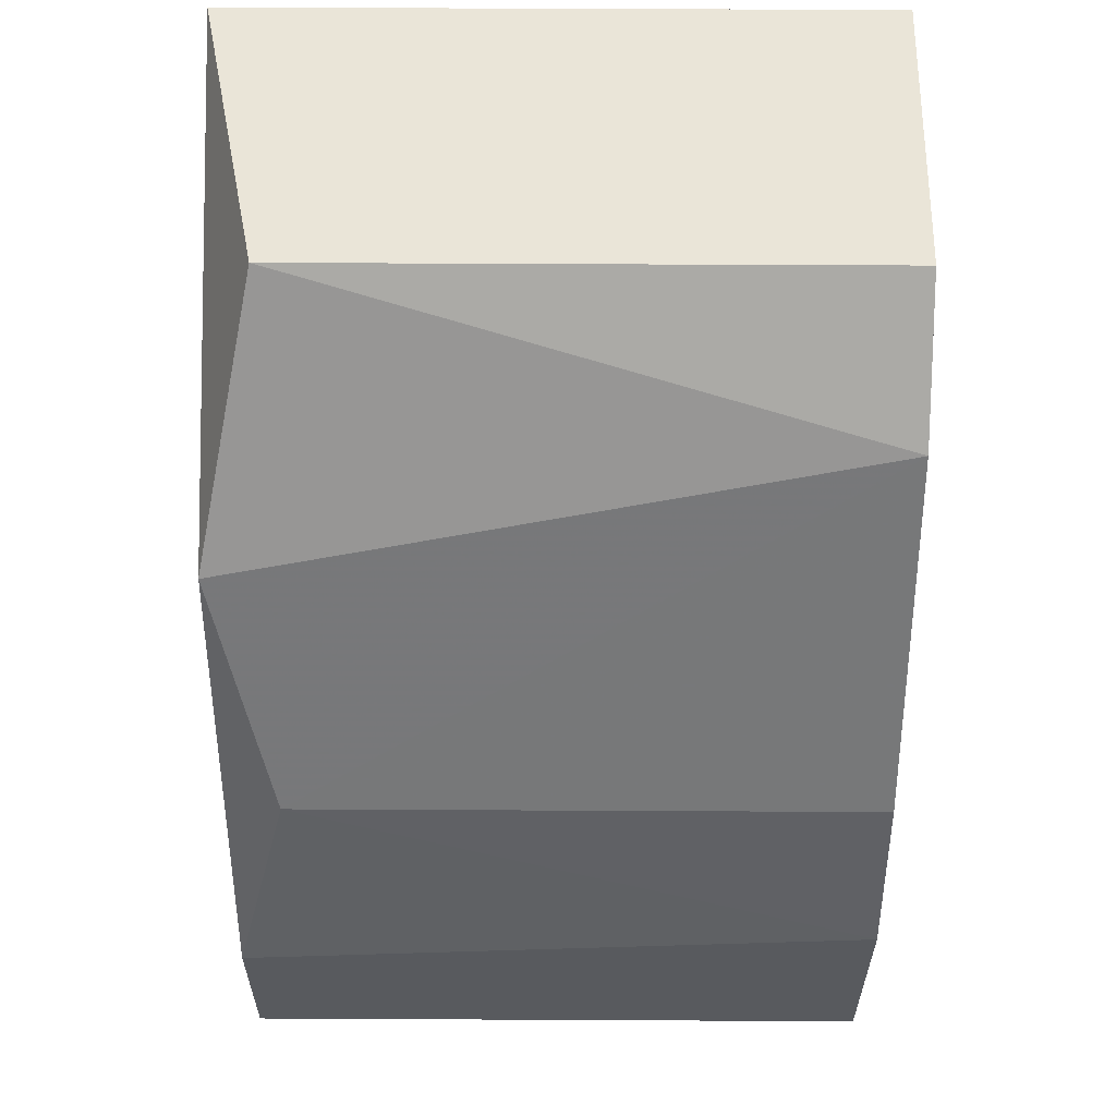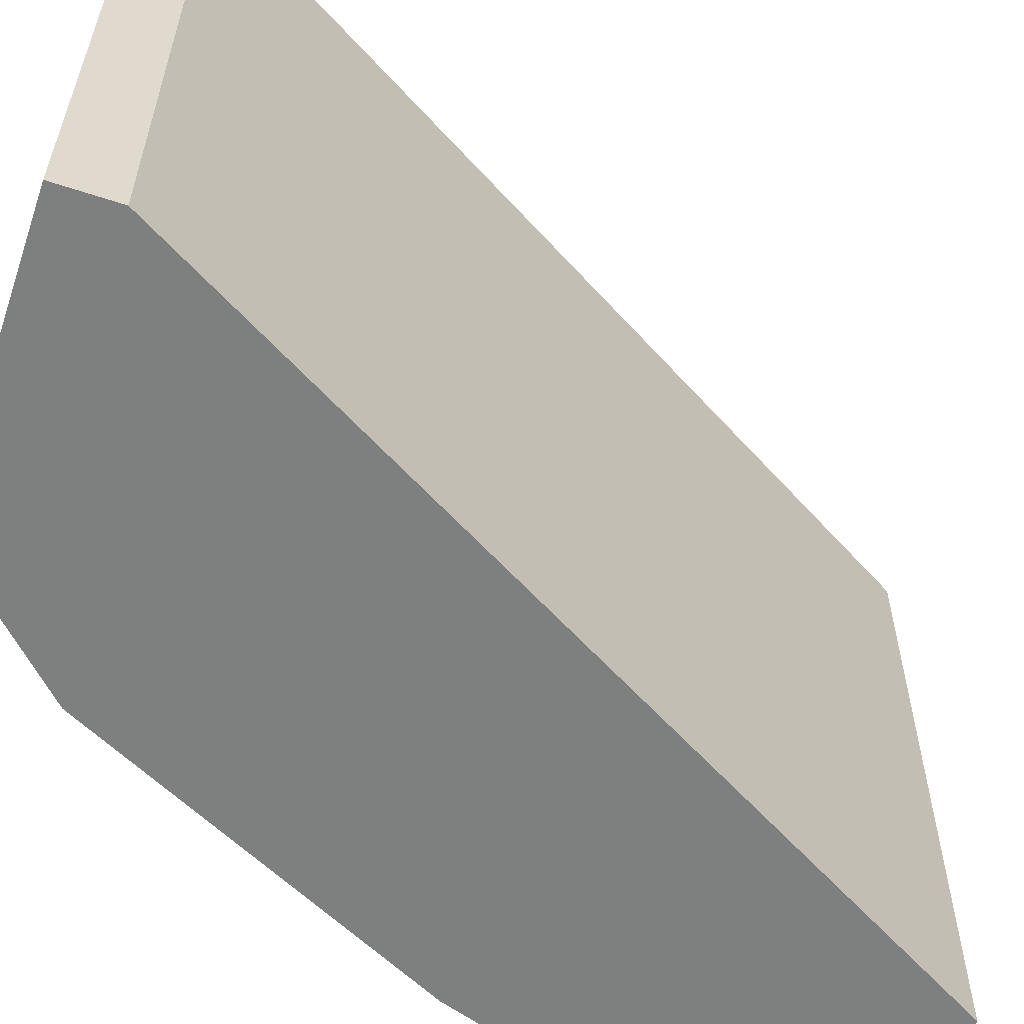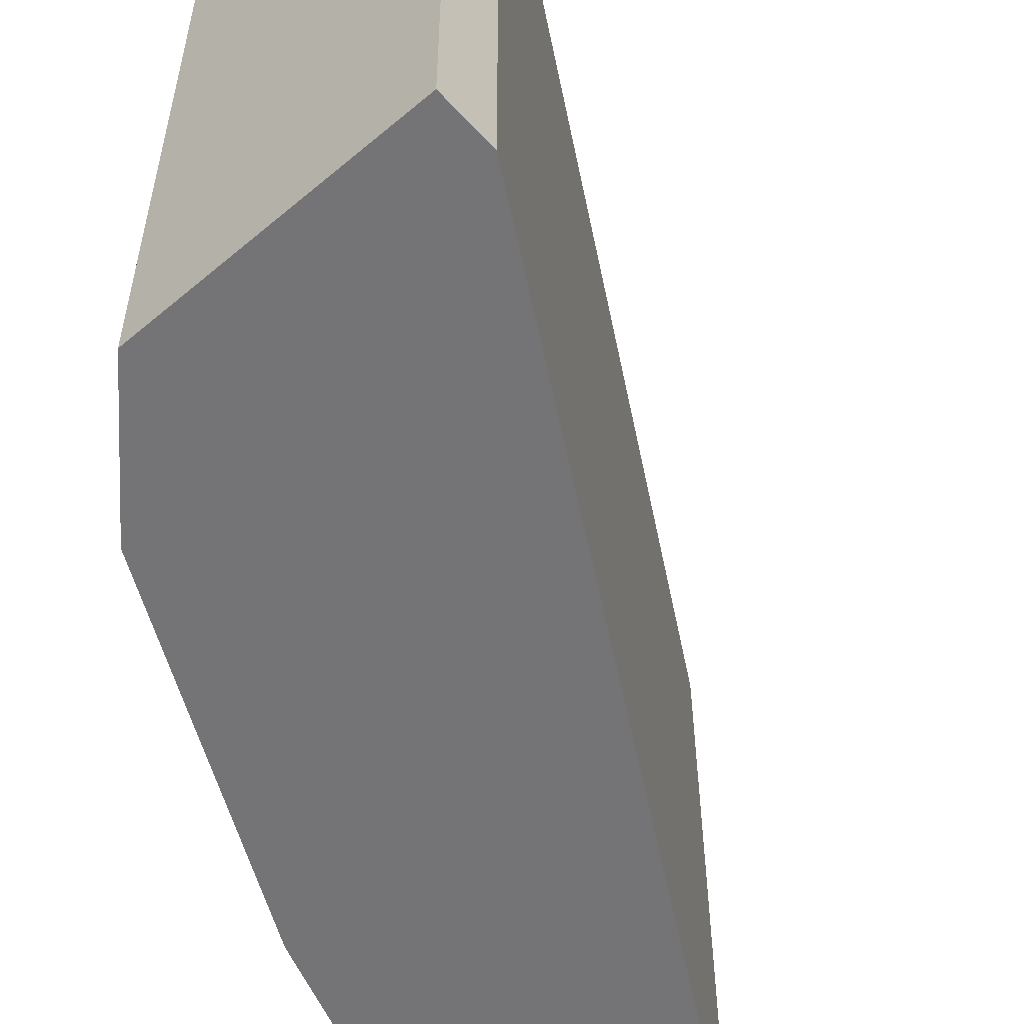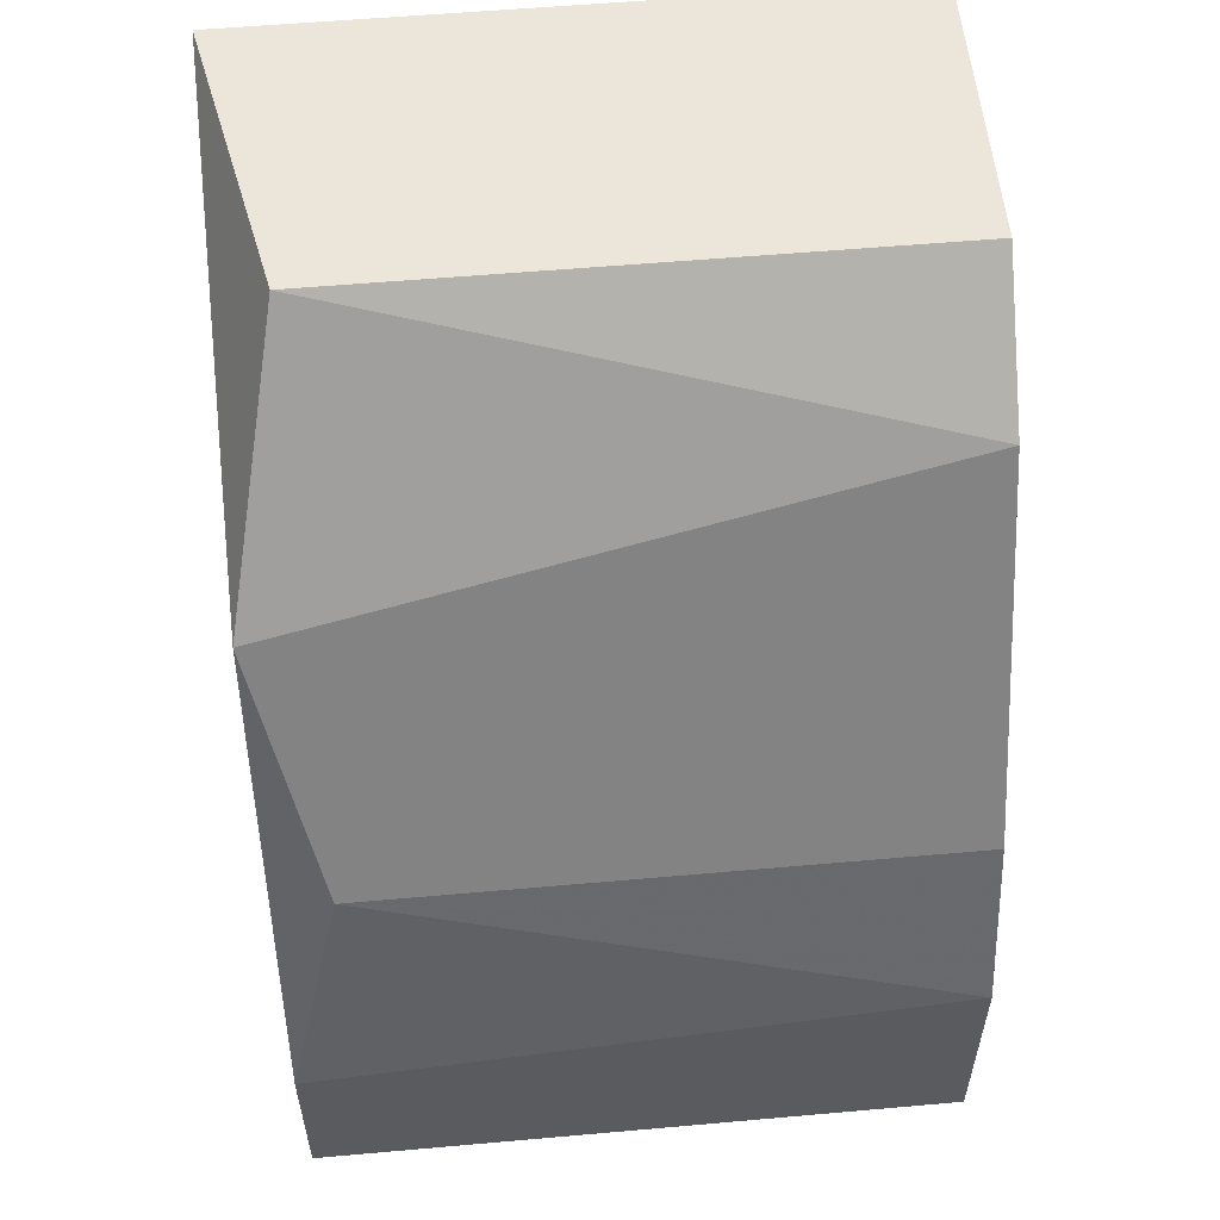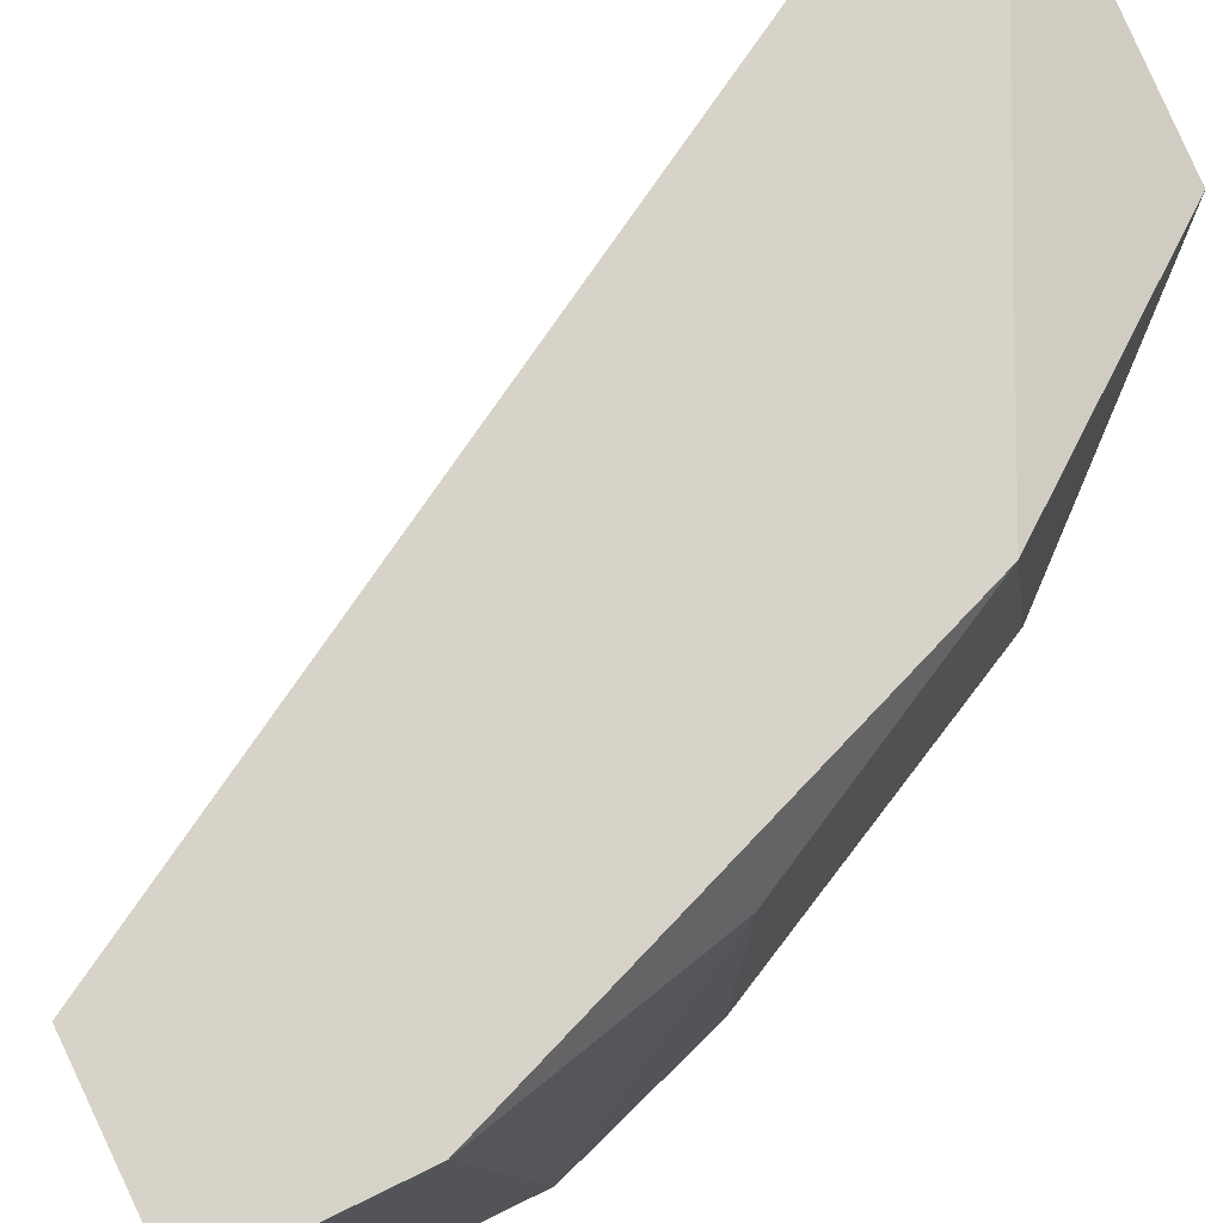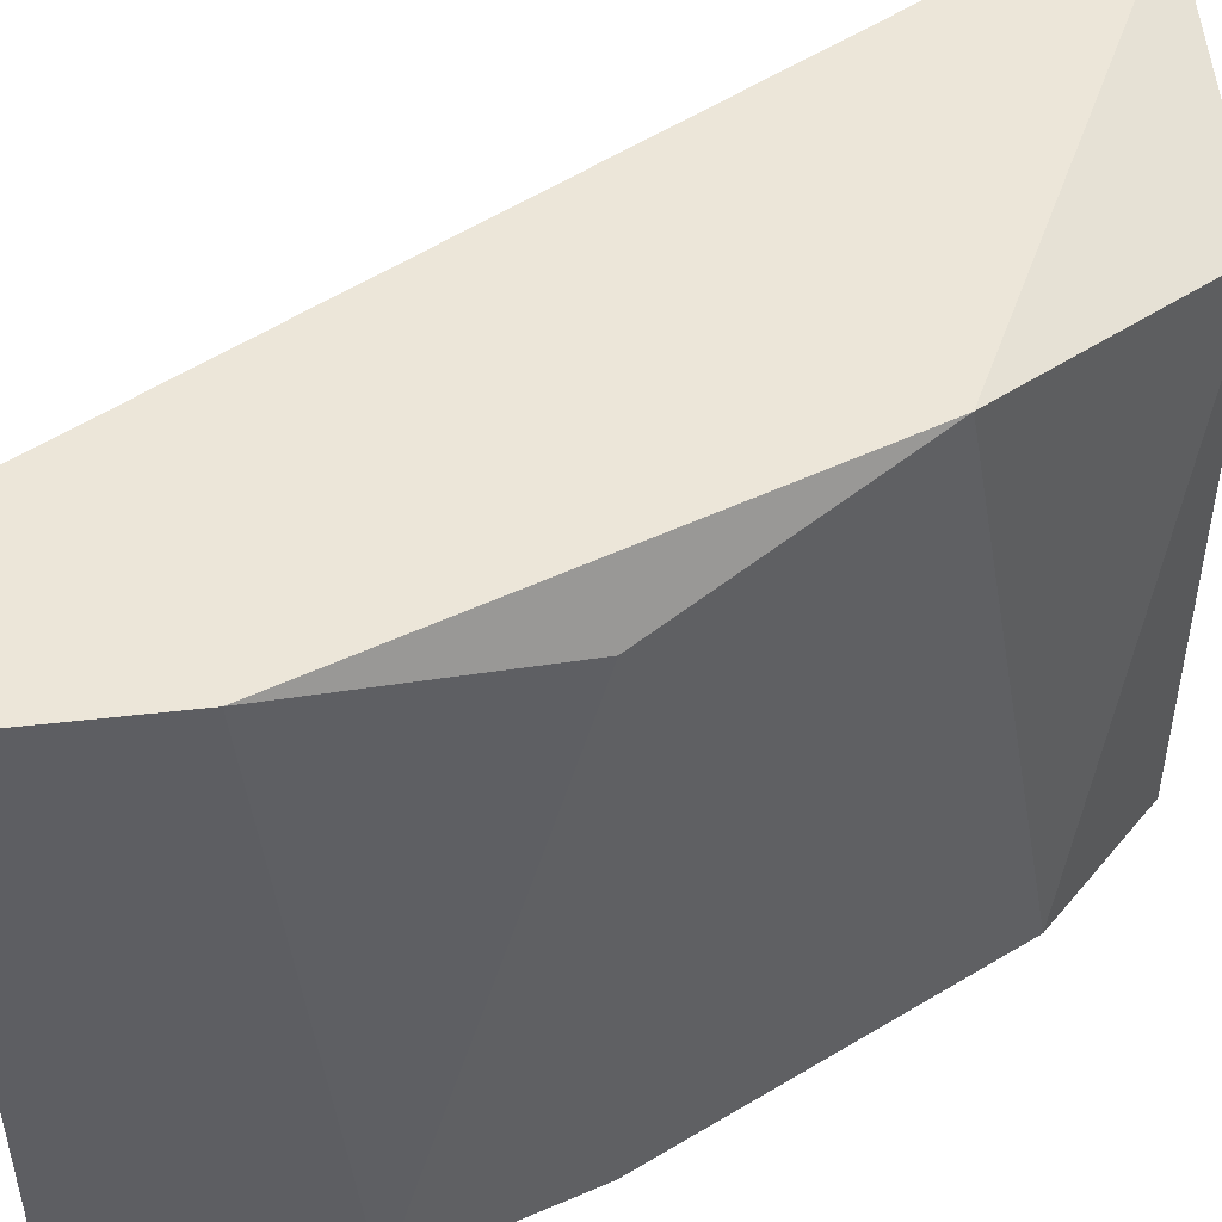
<metadata>
{"format":"obj","ext":"obj","renderer":"f3d","projection":"perspective","resolution":1024,"background":"white","views":[{"elev":59.1,"azim":-89.7,"up":"+Z"},{"elev":-59.6,"azim":71.3,"up":"+Y"},{"elev":-56.3,"azim":41.4,"up":"+Y"},{"elev":56.0,"azim":-95.3,"up":"+Z"},{"elev":77.0,"azim":-115.9,"up":"+Y"},{"elev":48.9,"azim":-97.3,"up":"+Y"}]}
</metadata>
<code>
v -0.1111 0.000636 0.008584
v -0.1111 0.000636 0.004391
v -0.1111 -0.01472 0.004391
v -0.1111 -0.01472 0.009978
v -0.1069 0.000636 0.004391
v -0.1069 0.000636 0.01975
v -0.1069 -0.01472 0.004391
v -0.1028 -0.000761 0.02533
v -0.1028 -0.01472 0.02533
v -0.09577 0.000636 0.02533
v -0.09577 0.000636 0.02394
v -0.09577 -0.01472 0.02533
v -0.09577 -0.01472 0.02394
v -0.1055 -0.01472 0.02254
v -0.1097 -0.000761 0.01417
v -0.1097 -0.01472 0.01417
f 14 15 16
f 10 5 6
f 12 4 7
f 4 12 9
f 12 10 9
f 6 5 2
f 5 7 2
f 10 6 8
f 9 10 8
f 10 12 13
f 12 7 13
f 7 5 13
f 7 4 3
f 4 2 3
f 2 7 3
f 4 9 14
f 8 6 14
f 9 8 14
f 14 6 15
f 5 10 11
f 10 13 11
f 13 5 11
f 2 4 1
f 6 2 1
f 4 15 1
f 15 6 1
f 4 14 16
f 15 4 16

</code>
